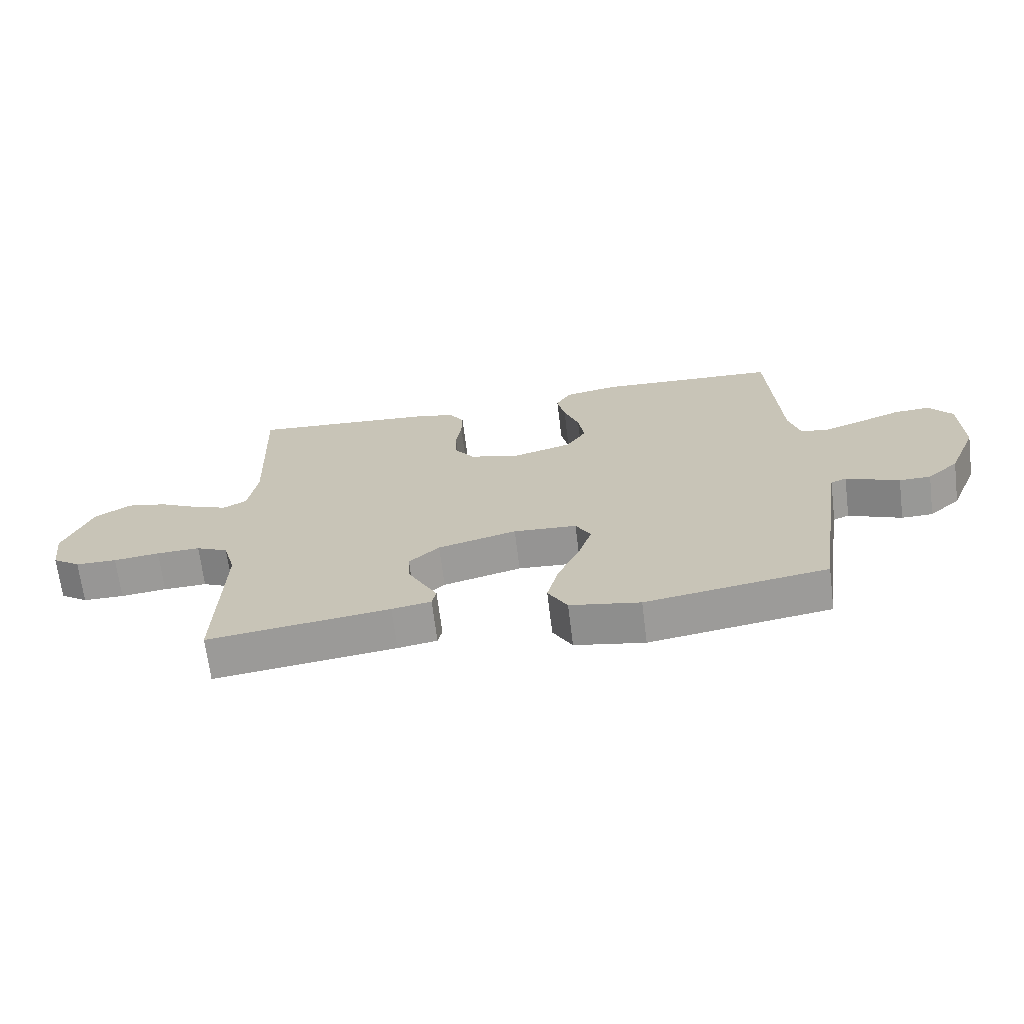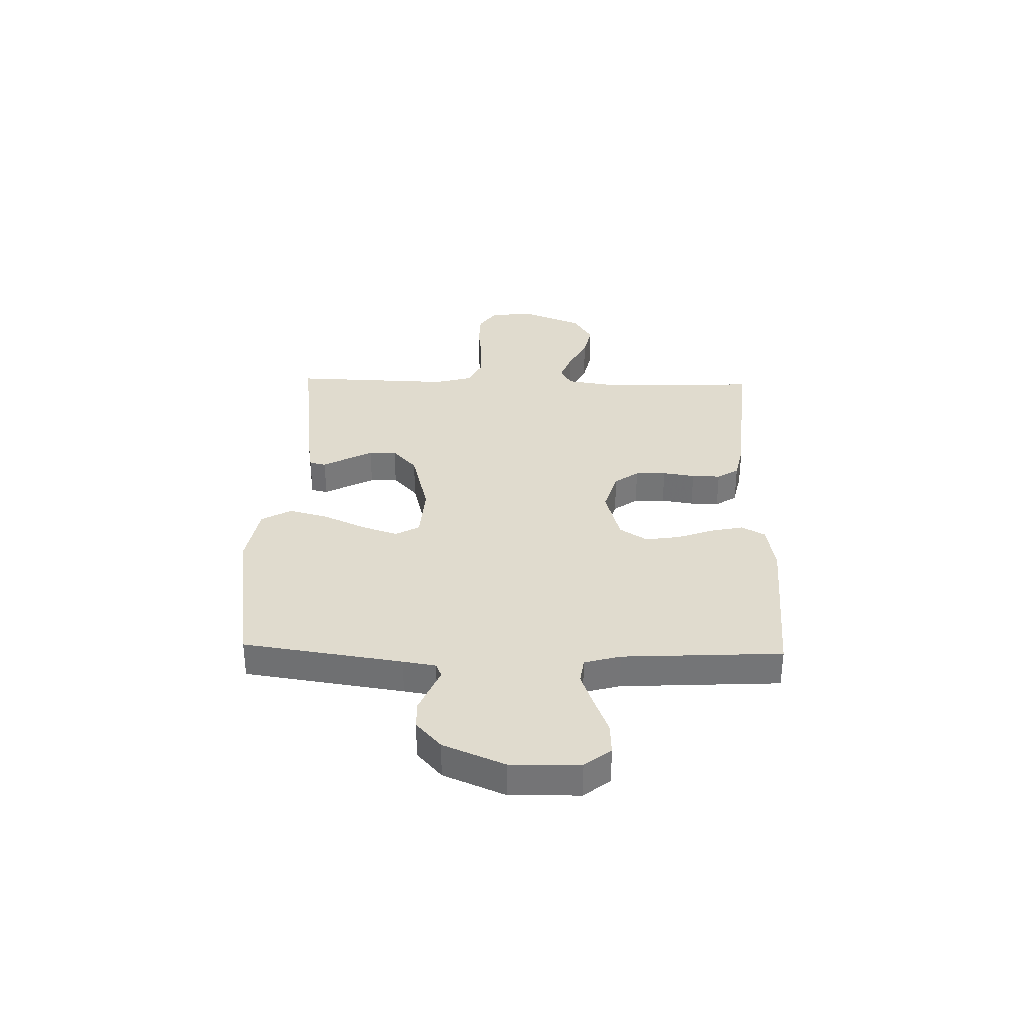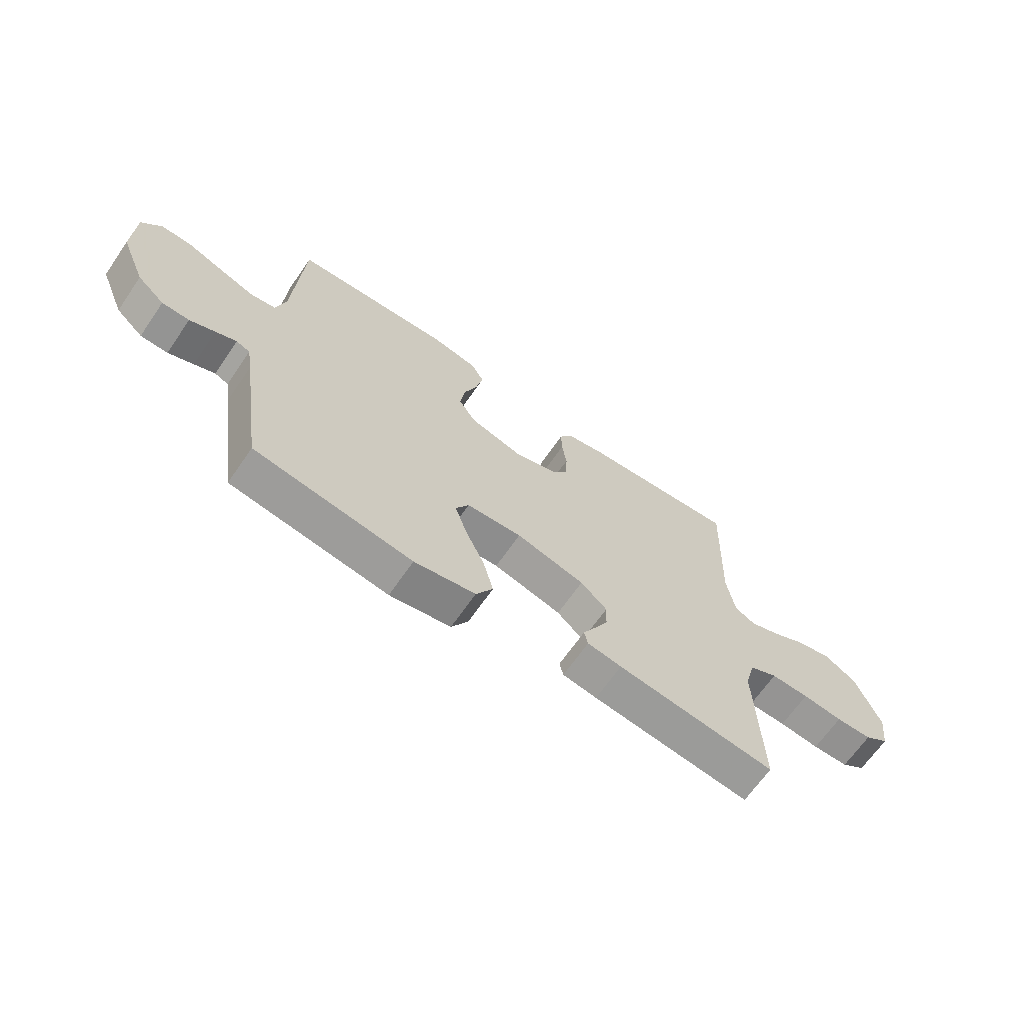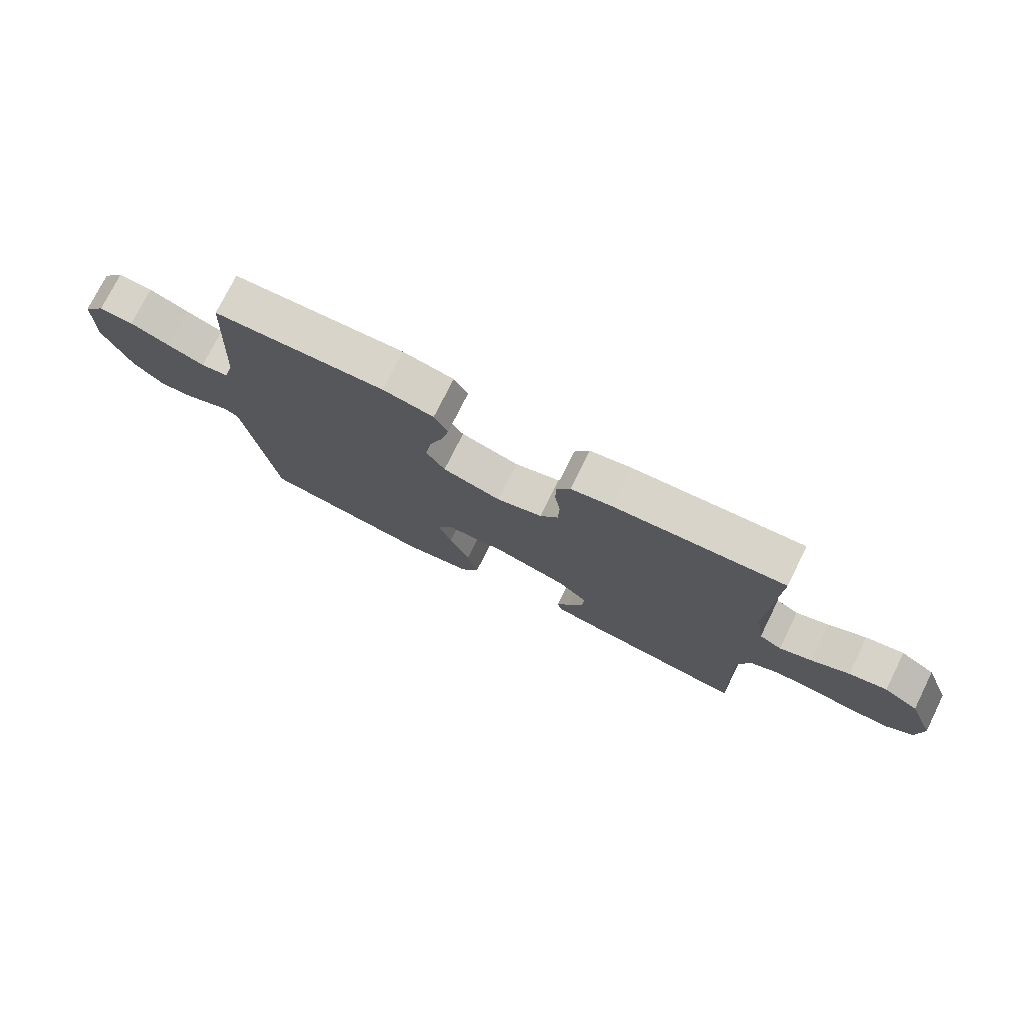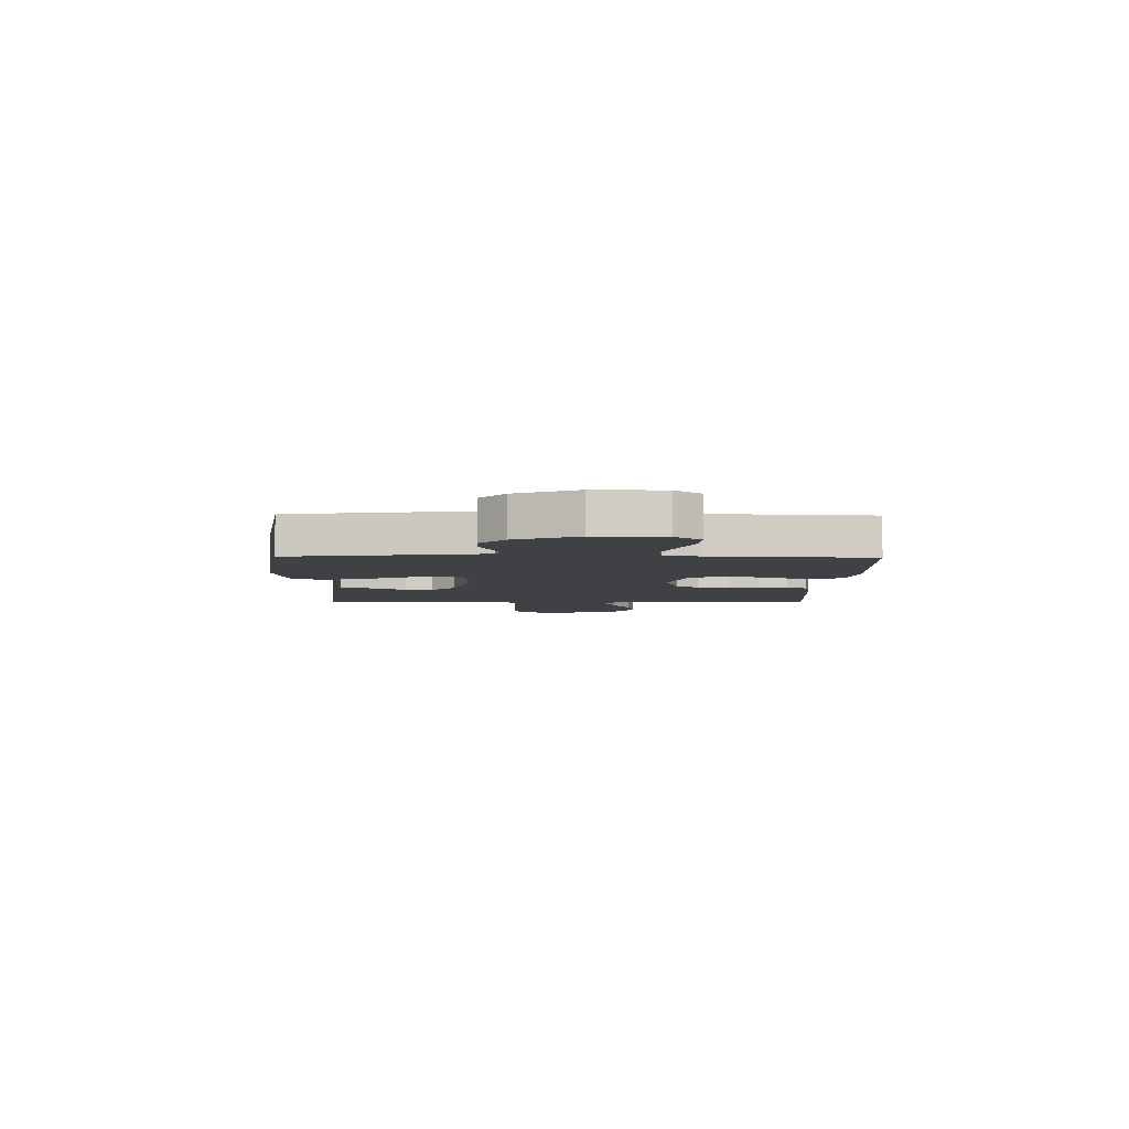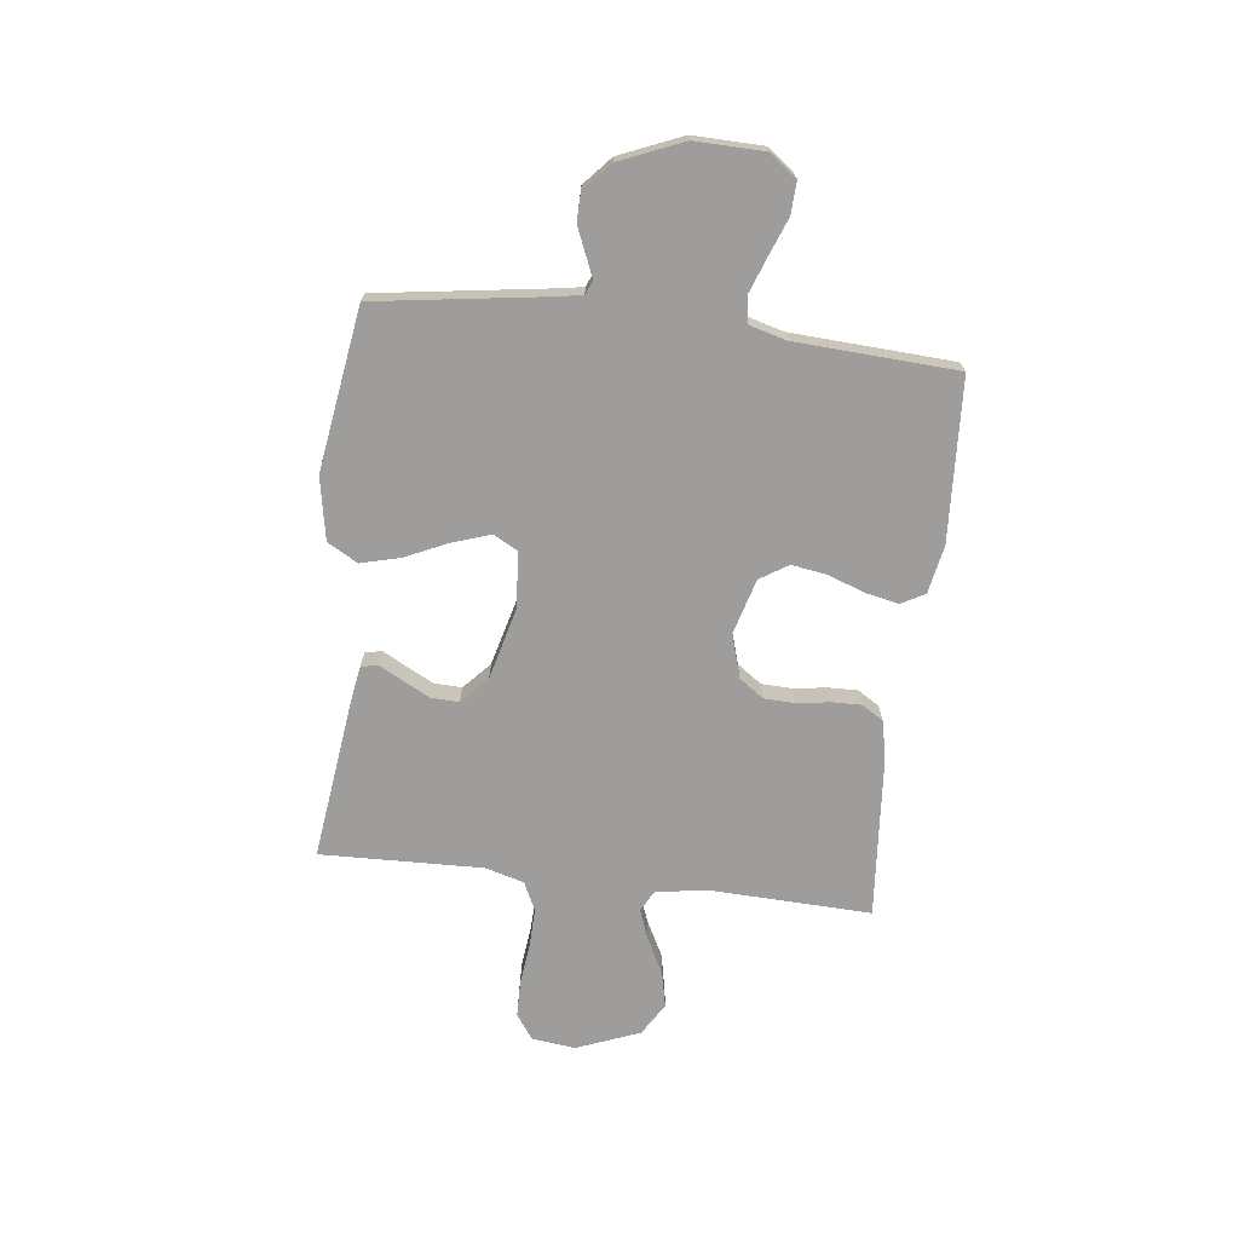
<metadata>
{"format":"obj","ext":"obj","renderer":"f3d","projection":"perspective","resolution":1024,"background":"white","views":[{"elev":-68.2,"azim":-172.9,"up":"+Z"},{"elev":33.7,"azim":-88.4,"up":"+Y"},{"elev":-66.5,"azim":-34.6,"up":"+Z"},{"elev":75.6,"azim":26.4,"up":"+Z"},{"elev":-5.3,"azim":-91.1,"up":"+Y"},{"elev":-70.5,"azim":-96.7,"up":"+Y"}]}
</metadata>
<code>
v -0.5 0.07 -0.5
v -0.543 0.07 -0.2
v -0.553 0.07 -0.138
v -0.579 0.07 -0.127
v -0.619 0.07 -0.144
v -0.667 0.07 -0.164
v -0.719 0.07 -0.163
v -0.771 0.07 -0.116
v -0.819 0.07 0
v -0.816 0.07 0.13
v -0.778 0.07 0.179
v -0.718 0.07 0.176
v -0.649 0.07 0.149
v -0.584 0.07 0.125
v -0.536 0.07 0.132
v -0.517 0.07 0.2
v -0.5 0.07 0.5
v -0.2 0.07 0.516
v -0.111 0.07 0.499
v -0.087 0.07 0.455
v -0.1 0.07 0.394
v -0.125 0.07 0.325
v -0.135 0.07 0.26
v -0.102 0.07 0.208
v 0 0.07 0.179
v 0.08 0.07 0.203
v 0.112 0.07 0.248
v 0.114 0.07 0.306
v 0.105 0.07 0.367
v 0.104 0.07 0.421
v 0.129 0.07 0.461
v 0.2 0.07 0.476
v 0.5 0.07 0.5
v 0.489 0.07 0.2
v 0.504 0.07 0.106
v 0.543 0.07 0.085
v 0.599 0.07 0.106
v 0.665 0.07 0.14
v 0.731 0.07 0.154
v 0.791 0.07 0.117
v 0.837 0.07 0
v 0.827 0.07 -0.081
v 0.781 0.07 -0.113
v 0.713 0.07 -0.114
v 0.637 0.07 -0.105
v 0.565 0.07 -0.103
v 0.512 0.07 -0.128
v 0.492 0.07 -0.2
v 0.5 0.07 -0.5
v 0.2 0.07 -0.462
v 0.135 0.07 -0.451
v 0.128 0.07 -0.42
v 0.152 0.07 -0.376
v 0.178 0.07 -0.326
v 0.18 0.07 -0.274
v 0.13 0.07 -0.228
v 0 0.07 -0.194
v -0.105 0.07 -0.201
v -0.13 0.07 -0.246
v -0.107 0.07 -0.316
v -0.071 0.07 -0.395
v -0.052 0.07 -0.469
v -0.084 0.07 -0.525
v -0.2 0.07 -0.546
v -0.5 0 -0.5
v -0.543 0 -0.2
v -0.553 0 -0.138
v -0.579 0 -0.127
v -0.619 0 -0.144
v -0.667 0 -0.164
v -0.719 0 -0.163
v -0.771 0 -0.116
v -0.819 0 0
v -0.816 0 0.13
v -0.778 0 0.179
v -0.718 0 0.176
v -0.649 0 0.149
v -0.584 0 0.125
v -0.536 0 0.132
v -0.517 0 0.2
v -0.5 0 0.5
v -0.2 0 0.516
v -0.111 0 0.499
v -0.087 0 0.455
v -0.1 0 0.394
v -0.125 0 0.325
v -0.135 0 0.26
v -0.102 0 0.208
v 0 0 0.179
v 0.08 0 0.203
v 0.112 0 0.248
v 0.114 0 0.306
v 0.105 0 0.367
v 0.104 0 0.421
v 0.129 0 0.461
v 0.2 0 0.476
v 0.5 0 0.5
v 0.489 0 0.2
v 0.504 0 0.106
v 0.543 0 0.085
v 0.599 0 0.106
v 0.665 0 0.14
v 0.731 0 0.154
v 0.791 0 0.117
v 0.837 0 0
v 0.827 0 -0.081
v 0.781 0 -0.113
v 0.713 0 -0.114
v 0.637 0 -0.105
v 0.565 0 -0.103
v 0.512 0 -0.128
v 0.492 0 -0.2
v 0.5 0 -0.5
v 0.2 0 -0.462
v 0.135 0 -0.451
v 0.128 0 -0.42
v 0.152 0 -0.376
v 0.178 0 -0.326
v 0.18 0 -0.274
v 0.13 0 -0.228
v 0 0 -0.194
v -0.105 0 -0.201
v -0.13 0 -0.246
v -0.107 0 -0.316
v -0.071 0 -0.395
v -0.052 0 -0.469
v -0.084 0 -0.525
v -0.2 0 -0.546
f 63 64 1 2
f 60 61 62 63
f 59 60 63 2
f 58 59 2 3
f 57 58 3 4
f 50 51 52 53
f 48 49 50 53
f 47 48 53 54
f 42 43 44 45
f 42 45 46
f 41 42 46
f 40 41 46
f 37 38 39 40
f 36 37 40 46
f 35 36 46 47
f 31 32 33 34
f 28 29 30 31
f 27 28 31 34
f 26 27 34 35
f 19 20 21 22
f 19 22 23
f 16 17 18 19
f 15 16 19 23
f 10 11 12 13
f 10 13 14
f 9 10 14
f 8 9 14 15
f 4 5 6 7
f 4 7 8 15
f 35 47 54 55
f 25 26 35 55
f 24 25 55 56
f 23 24 56 57
f 4 15 23 57
f 66 65 128 127
f 127 126 125 124
f 66 127 124 123
f 67 66 123 122
f 68 67 122 121
f 117 116 115 114
f 117 114 113 112
f 118 117 112 111
f 109 108 107 106
f 110 109 106
f 110 106 105
f 110 105 104
f 104 103 102 101
f 110 104 101 100
f 111 110 100 99
f 98 97 96 95
f 95 94 93 92
f 98 95 92 91
f 99 98 91 90
f 86 85 84 83
f 87 86 83
f 83 82 81 80
f 87 83 80 79
f 77 76 75 74
f 78 77 74
f 78 74 73
f 79 78 73 72
f 71 70 69 68
f 79 72 71 68
f 119 118 111 99
f 119 99 90 89
f 120 119 89 88
f 121 120 88 87
f 121 87 79 68
f 1 65 66 2
f 2 66 67 3
f 3 67 68 4
f 4 68 69 5
f 5 69 70 6
f 6 70 71 7
f 7 71 72 8
f 8 72 73 9
f 9 73 74 10
f 10 74 75 11
f 11 75 76 12
f 12 76 77 13
f 13 77 78 14
f 14 78 79 15
f 15 79 80 16
f 16 80 81 17
f 17 81 82 18
f 18 82 83 19
f 19 83 84 20
f 20 84 85 21
f 21 85 86 22
f 22 86 87 23
f 23 87 88 24
f 24 88 89 25
f 25 89 90 26
f 26 90 91 27
f 27 91 92 28
f 28 92 93 29
f 29 93 94 30
f 30 94 95 31
f 31 95 96 32
f 32 96 97 33
f 33 97 98 34
f 34 98 99 35
f 35 99 100 36
f 36 100 101 37
f 37 101 102 38
f 38 102 103 39
f 39 103 104 40
f 40 104 105 41
f 41 105 106 42
f 42 106 107 43
f 43 107 108 44
f 44 108 109 45
f 45 109 110 46
f 46 110 111 47
f 47 111 112 48
f 48 112 113 49
f 49 113 114 50
f 50 114 115 51
f 51 115 116 52
f 52 116 117 53
f 53 117 118 54
f 54 118 119 55
f 55 119 120 56
f 56 120 121 57
f 57 121 122 58
f 58 122 123 59
f 59 123 124 60
f 60 124 125 61
f 61 125 126 62
f 62 126 127 63
f 63 127 128 64
f 64 128 65 1

</code>
